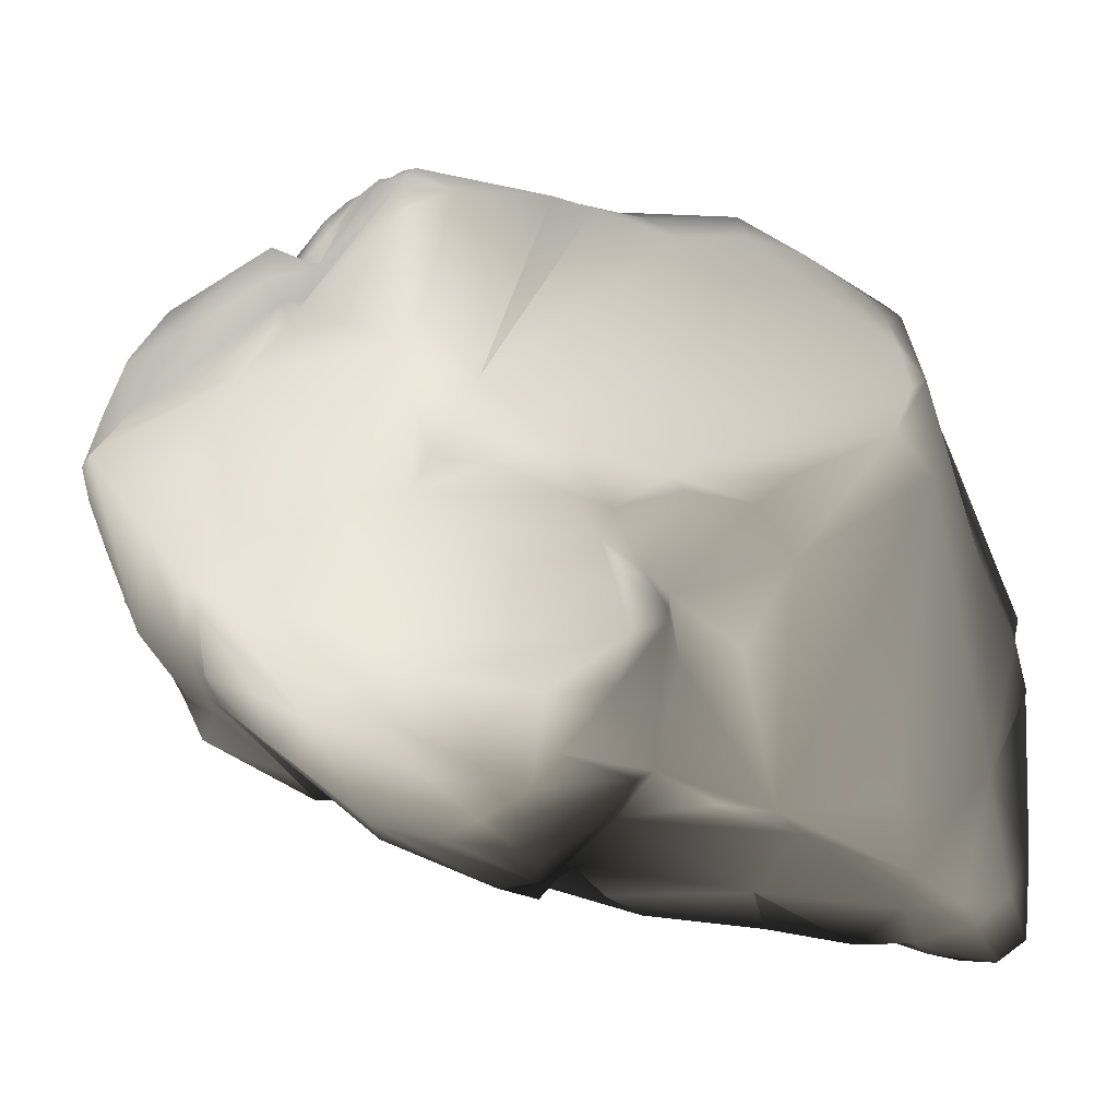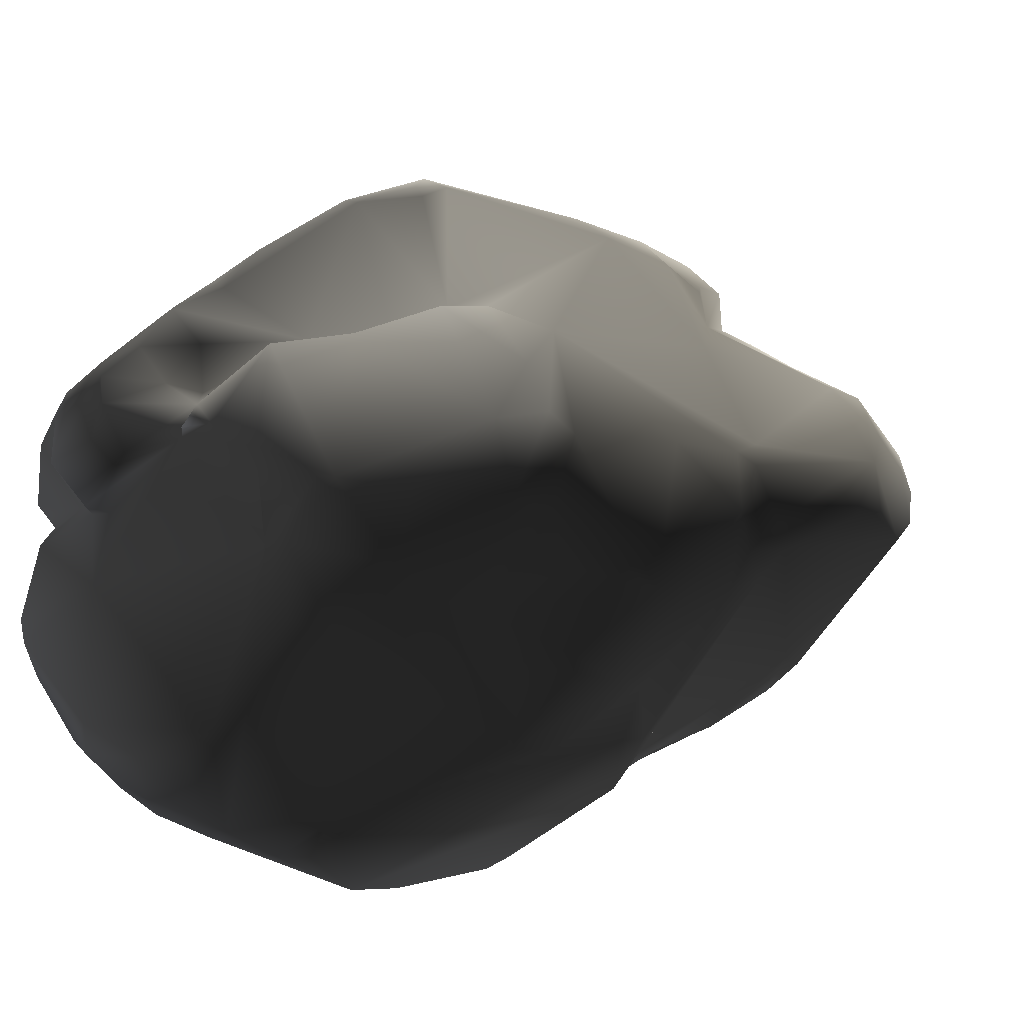
<metadata>
{"format":"obj","ext":"obj","renderer":"f3d","projection":"perspective","resolution":1024,"background":"white","views":[{"elev":35.6,"azim":-48.1,"up":"+Y"},{"elev":6.4,"azim":-145.7,"up":"+Y"}]}
</metadata>
<code>
v 1.287 -0.3977 -2.055
v 0.7756 -0.06289 -2.106
v 0.7384 -0.7142 -2.227
v 1.333 -0.2884 -2.026
v 1.234 0.0797 -1.983
v -0.2159 -0.6248 -2.409
v 0.3048 -0.8057 -2.341
v 0.7223 -0.8641 -2.224
v 0.2788 -1.005 -2.303
v -0.4705 0.2363 -2.331
v -0.4485 -0.3444 -2.395
v -0.6195 0.2647 -2.353
v -0.6547 -0.07519 -2.398
v 0.08791 -1.006 -2.314
v -0.03479 -0.7795 -2.395
v 0.5251 -1.01 -2.198
v 0.1431 0.6768 -2.166
v -0.373 0.6692 -2.264
v -0.4437 0.3813 -2.311
v -0.04579 0.7499 -2.181
v 0.1971 0.7174 -2.112
v 0.4409 0.5944 -2.234
v 0.2556 0.8106 -1.934
v 0.8379 0.3077 -2.083
v 0.6461 0.8132 -2.158
v 0.4529 0.9018 -1.93
v 0.639 0.6443 -2.247
v 0.9711 0.5158 -2.171
v 0.7389 0.9329 -2.063
v 0.6509 1.066 -1.886
v 0.8122 0.9942 -1.972
v 1.002 0.7272 -2.049
v 1.159 0.8263 -1.856
v 1.239 0.7236 -1.851
v 1.04 0.2697 -1.885
v 1.327 0.5594 -1.87
v 1.355 0.2607 -1.87
v 1.286 0.1455 -1.821
v 0.8711 0.2581 -1.996
v 0.7419 0.273 -2.015
v 1.327 0.5594 -1.87
v 1.424 0.9917 -0.9652
v 1.239 0.7236 -1.851
v 1.159 0.8263 -1.856
v 1.613 0.5043 -1.288
v 1.573 0.4166 -1.455
v 0.5789 1.366 -1.431
v 0.8122 0.9942 -1.972
v 0.6129 1.243 -1.695
v 0.4303 1.342 -1.527
v 0.6509 1.066 -1.886
v 1.795 0.7135 -0.1272
v 1.363 1.354 0.03387
v 1.909 0.356 -0.4896
v 0.8214 1.523 -0.08074
v 0.4889 1.735 0.389
v 0.7294 1.718 0.5806
v 0.8585 1.659 0.836
v 0.3509 1.799 -0.01354
v 0.1357 1.76 -0.9505
v 0.2567 1.839 -0.1893
v -0.03833 1.867 -0.528
v 0.05785 1.751 -0.9497
v -0.1193 1.83 -0.7047
v 0.3954 1.521 -1.3
v -0.2116 1.781 -0.7791
v 1.423 1.173 0.8996
v 0.9063 1.56 1.106
v 1.722 0.9536 0.208
v 1.62 0.8293 0.4183
v 1.509 0.5658 1.048
v 1.377 0.9893 1.15
v 1.102 1.377 1.224
v 0.866 1.5 1.306
v 0.7457 1.369 1.63
v 0.7703 1.455 1.451
v 0.6267 1.377 1.634
v 0.395 1.301 1.727
v 0.4992 1.088 1.872
v 0.6387 0.6149 2.083
v 1.442 0.642 1.258
v 1.167 -0.01934 1.927
v 0.7517 0.2087 2.231
v 0.8118 -0.09377 2.287
v 1.17 -0.3683 1.955
v 0.8695 -0.1859 2.253
v 1.597 0.2793 1.311
v 1.245 -0.1003 1.941
v 1.353 -0.7026 1.847
v 1.54 -0.2944 1.615
v 1.469 -0.5508 1.73
v 1.253 -0.6759 1.896
v 1.195 -0.7038 1.886
v 1.574 -0.255 1.495
v 1.667 -0.01905 1.086
v 1.65 0.006653 0.8213
v 1.666 -0.1846 0.3868
v 1.668 -0.03094 -0.1597
v 1.579 0.3381 0.9572
v 1.679 0.2477 -0.1726
v 1.69 0.04914 -0.3443
v 1.794 -0.04224 -0.6959
v 1.676 0.001697 -0.4944
v 1.587 -0.0358 -0.7536
v 1.738 -0.02801 -1.026
v 1.923 0.1504 -0.8622
v 1.668 0.3685 -1.238
v 1.511 0.2233 -1.341
v 1.511 0.329 -1.635
v 1.408 0.2018 -1.743
v 1.361 0.1525 -1.722
v 1.286 0.1455 -1.821
v 1.355 0.2607 -1.87
v 1.17 -0.3683 1.955
v 0.8889 -0.9712 2.139
v 0.8695 -0.1859 2.253
v 1.195 -0.7038 1.886
v 1.071 -1.016 1.928
v 0.4861 -0.9767 2.606
v 0.5431 -0.7716 2.562
v 0.3918 -0.2988 2.397
v 0.8118 -0.09377 2.287
v 0.7517 0.2087 2.231
v 0.6387 0.6149 2.083
v 0.4992 1.088 1.872
v -0.1358 -0.203 2.253
v -0.6834 -0.06217 1.988
v -0.1741 -0.5143 2.405
v -0.01382 -0.7057 2.566
v -0.5857 -0.2074 2.065
v -0.8919 0.01729 1.822
v 0.2468 -0.7806 2.665
v 0.0293 -0.8378 2.626
v -1.021 0.1468 1.566
v -1.143 -0.1156 1.448
v -0.7774 0.577 1.487
v -0.8831 0.8346 1.49
v -0.8237 0.8687 1.455
v -1.205 0.6918 1.496
v -1.376 0.6204 1.506
v -1.568 0.5403 1.492
v -0.668 0.7987 1.329
v -0.7276 0.9103 1.23
v -0.2873 1.158 1.498
v -0.1889 0.8799 1.644
v -0.08619 1.23 1.541
v 0.395 1.301 1.727
v -0.5452 0.5869 1.651
v -1.438 -0.3468 1.324
v -1.242 -0.005768 1.504
v -1.58 -0.1324 1.389
v -1.708 0.03564 1.39
v -1.113 0.1414 1.541
v -1.768 0.2487 1.426
v -1.708 0.4138 1.459
v 0.676 -1.356 1.19
v 1.582 -0.3525 1.031
v 0.6469 -1.37 1.009
v 0.6195 -1.384 0.7739
v 1.18 -0.8719 1.5
v 0.7461 -1.379 1.838
v 0.6148 -1.449 1.593
v 0.4888 -1.467 2.21
v 0.6605 -1.389 2.226
v 0.847 -1.299 1.936
v 1.071 -1.016 1.928
v 1.195 -0.7038 1.886
v 1.375 -0.711 1.736
v 1.353 -0.7026 1.847
v 1.253 -0.6759 1.896
v 1.464 -0.6039 1.651
v 1.469 -0.5508 1.73
v 1.54 -0.2944 1.615
v 1.574 -0.255 1.495
v 1.667 -0.01905 1.086
v 1.642 -0.2605 0.7008
v 1.666 -0.1846 0.3868
v 1.042 -0.9216 0.01566
v 1.178 -0.6447 -0.2761
v 1.676 0.001697 -0.4944
v 1.587 -0.0358 -0.7536
v 1.69 0.04914 -0.3443
v 1.668 -0.03094 -0.1597
v 1.627 -0.3176 -0.8446
v 1.246 -0.7944 -0.4606
v 1.394 -0.7208 -0.9995
v 0.5325 -1.383 -0.6999
v 0.563 -1.341 -1.105
v 0.4106 -1.363 -0.9588
v 0.4445 -1.339 -1.235
v 1.019 -0.8545 -1.728
v 1.482 -0.4042 -1.795
v 0.7544 -1.15 0.04449
v 1.728 -0.3415 -1.222
v 1.684 -0.2531 -1.383
v 1.79 -0.1963 -1.088
v 1.738 -0.02801 -1.026
v 0.8771 -1.13 -0.1489
v 0.5877 -1.392 -0.1034
v 0.5504 -1.32 0.2444
v 0.8 -1.221 0.2328
v 0.6684 -1.359 0.4986
v 1.251 -0.5706 -2.005
v 1.287 -0.3977 -2.055
v 0.7384 -0.7142 -2.227
v 1.333 -0.2884 -2.026
v 0.952 -0.8493 -2.065
v 0.7223 -0.8641 -2.224
v 0.5223 -1.179 -1.959
v 0.5251 -1.01 -2.198
v 0.6447 -1.283 -1.442
v 0.5201 -1.284 -1.67
v 1.511 -0.2546 -1.767
v 1.234 0.0797 -1.983
v 1.361 0.1525 -1.722
v 1.511 0.2233 -1.341
v 1.286 0.1455 -1.821
v -1.418 0.4591 -1.752
v -1.015 0.1569 -2.067
v -1.051 0.4938 -2.007
v -0.7571 0.5452 -2.185
v -0.6195 0.2647 -2.353
v -0.6919 0.5498 -2.226
v -0.4705 0.2363 -2.331
v -0.4437 0.3813 -2.311
v -0.373 0.6692 -2.264
v -0.9831 -0.03795 -2.172
v -0.836 -0.1633 -2.275
v -0.6547 -0.07519 -2.398
v -0.4485 -0.3444 -2.395
v -0.1311 -1.129 -2.214
v -0.2159 -0.6248 -2.409
v -0.03479 -0.7795 -2.395
v 0.08791 -1.006 -2.314
v 0.2788 -1.005 -2.303
v -0.6014 -1.035 -2.009
v -1.23 -0.7347 -1.485
v -1.111 0.003614 -1.927
v -0.2586 -1.276 -1.991
v -1.238 -0.06301 -1.755
v -1.362 -0.3054 -1.606
v -1.527 -0.4795 -0.9764
v -1.514 0.3751 -1.6
v -1.567 0.7222 -1.49
v 0.2734 -1.093 -2.22
v 0.5251 -1.01 -2.198
v 0.5223 -1.179 -1.959
v -1.732 -0.01584 -1.049
v -1.743 0.6547 -0.9006
v -1.888 0.3133 -0.5453
v -1.848 0.5866 -0.5255
v -1.885 0.5186 -0.4121
v -1.456 -0.2989 -1.342
v -1.803 -0.06936 -0.5058
v -1.856 0.1059 -0.4178
v -1.956 0.241 -0.3142
v -2.041 0.4108 0.1265
v -2.091 0.2304 0.2167
v -2.064 0.4744 0.4706
v -1.95 0.1096 -0.2278
v -1.836 -0.04815 -0.2954
v -1.322 -0.8358 -0.4874
v -1.505 -0.5153 -0.8193
v -1.484 -0.76 -0.9434
v -1.308 -0.7686 -1.281
v -0.2414 -1.553 -1.419
v -1.158 -1.106 -0.506
v -0.5512 -1.547 -0.7249
v -0.9469 -1.113 -0.4102
v -1.605 -0.5396 0.4125
v -0.8913 -1.082 0.313
v -0.5739 -1.386 -0.1834
v -0.3741 -1.274 -1.908
v -0.654 -1.076 0.3873
v -0.7051 -1.115 1.246
v -0.3293 -1.354 0.7598
v 0.09767 -1.437 1.391
v -0.5849 -1.511 -0.5801
v -0.9678 -1.021 0.7596
v -0.9525 -0.764 1.011
v -1.174 -0.8409 1.008
v -0.3864 -1.119 1.737
v -0.09593 -1.138 2.013
v 0.2966 -1.383 2.4
v 0.4888 -1.467 2.21
v 0.6148 -1.449 1.593
v 0.3844 -1.455 1.197
v 0.676 -1.356 1.19
v 0.6469 -1.37 1.009
v -0.2476 -1.407 0.5238
v 0.01288 -1.148 2.385
v 0.1385 -1.099 2.696
v -1.255 -0.6172 1.144
v -1.099 -0.5708 1.186
v -1.438 -0.3468 1.324
v -1.143 -0.1156 1.448
v -0.6806 -0.6022 1.882
v -0.5857 -0.2074 2.065
v -0.8919 0.01729 1.822
v -0.9327 -0.8623 1.212
v -0.1674 -0.7525 2.366
v -0.1741 -0.5143 2.405
v -0.01382 -0.7057 2.566
v 0.0293 -0.8378 2.626
v -0.07713 -1.024 2.377
v -0.2363 -1.065 2.152
v -0.6806 -0.6022 1.882
v -0.09426 -1.083 2.091
v -1.708 0.4138 1.459
v -1.491 0.7315 1.331
v -1.568 0.5403 1.492
v -1.376 0.6204 1.506
v -1.205 0.6918 1.496
v -1.061 0.8639 1.447
v -0.8831 0.8346 1.49
v -0.8237 0.8687 1.455
v -0.8932 0.9862 1.3
v -0.7276 0.9103 1.23
v -1.749 0.7507 0.8956
v -1.722 0.8161 0.6537
v -1.211 1.127 0.2799
v -1.38 1.041 -0.03117
v -0.8386 1.069 1.076
v -1.036 1.441 0.1734
v -0.8531 1.574 -0.09107
v -1.094 1.152 -0.9466
v -0.723 1.26 -0.9549
v -0.7904 1.55 0.3213
v -0.8849 1.269 0.9635
v -0.9992 1.316 0.5693
v -0.7993 1.417 0.7742
v -0.7953 1.225 1.11
v -0.5321 1.26 1.293
v -0.2873 1.158 1.498
v -0.5441 1.318 1.222
v -0.08619 1.23 1.541
v 0.395 1.301 1.727
v 0.6267 1.377 1.634
v 0.7703 1.455 1.451
v 0.7294 1.718 0.5806
v 0.4889 1.735 0.389
v 0.3509 1.799 -0.01354
v 0.8585 1.659 0.836
v 0.9063 1.56 1.106
v 0.866 1.5 1.306
v -0.7904 1.55 0.3213
v 0.2567 1.839 -0.1893
v -0.03833 1.867 -0.528
v -0.6863 1.668 -0.1261
v -0.2557 1.823 -0.635
v -0.1193 1.83 -0.7047
v -0.2116 1.781 -0.7791
v -0.5646 1.251 -1.062
v 0.05785 1.751 -0.9497
v -0.3638 1.139 -1.242
v -0.04501 1.099 -1.479
v 0.4303 1.342 -1.527
v 0.6129 1.243 -1.695
v 0.393 1.08 -1.744
v 0.6509 1.066 -1.886
v 0.4529 0.9018 -1.93
v -0.3541 1.143 -1.514
v 0.3694 0.8488 -1.76
v 0.2556 0.8106 -1.934
v 0.2698 0.8224 -1.779
v -0.06881 1.097 -1.789
v -0.04579 0.7499 -2.181
v 0.1971 0.7174 -2.112
v -0.373 0.6692 -2.264
v -0.7571 0.5452 -2.185
v -0.6919 0.5498 -2.226
v -1.196 0.7855 -1.571
v -1.051 0.4938 -2.007
v -1.418 0.4591 -1.752
v -0.5924 1.264 -1.154
v -1.127 1.018 -1.217
v -0.7728 1.261 -1.018
v -1.409 0.8186 -1.46
v -1.567 0.7222 -1.49
v -1.743 0.6547 -0.9006
v -1.848 0.5866 -0.5255
v -1.837 0.6078 -0.3347
v -1.885 0.5186 -0.4121
v -2.064 0.4744 0.4706
v -2.041 0.4108 0.1265
v -1.947 0.577 0.7467
v -1.917 0.3835 1.058
v -1.863 0.2449 1.29
v -1.768 0.2487 1.426
v -1.708 0.03564 1.39
v -1.863 0.2449 1.29
v -1.768 0.2487 1.426
v -1.934 0.09548 1.138
v -1.917 0.3835 1.058
v -1.58 -0.1324 1.389
v -1.462 -0.3925 1.258
v -2.03 0.04986 0.8012
v -2.115 0.233 0.4408
v -1.386 -0.6677 0.948
v -0.4406 -1.343 -0.1169
v 0.5325 -1.383 -0.6999
v 0.4106 -1.363 -0.9588
v 0.5877 -1.392 -0.1034
v -0.07684 -1.535 -0.8715
v 0.3342 -1.429 0.09308
v 0.5504 -1.32 0.2444
v 0.4195 -1.425 0.4208
v 0.6684 -1.359 0.4986
v 0.6195 -1.384 0.7739
v 0.3686 -1.493 -1.211
v 0.4445 -1.339 -1.235
v 0.5201 -1.284 -1.67
v -0.08539 -1.589 -1.286
v 0.108 -1.219 -2.048
v -0.3632 -1.37 0.4934
v -0.1736 -1.608 -1.041
v -0.48 -1.432 -0.2799
v -0.5206 -1.447 -0.4761
v -0.5686 -1.214 0.2728
v -0.5739 -1.386 -0.1834
v -0.3031 -1.594 -1.136
v 0.4685 -1.455 0.7635
v 0.4888 -1.467 2.21
v 0.2965 -1.033 2.746
v 0.6605 -1.389 2.226
v 0.2966 -1.383 2.4
v 0.1385 -1.099 2.696
v 0.8201 -1.191 2.133
v 0.847 -1.299 1.936
v 0.1431 0.6768 -2.166
v 0.2556 0.8106 -1.934
v 0.1971 0.7174 -2.112
v -1.534 0.1225 -1.468
v -1.13 1.3 0.3367
g Rock_11_(1)_4670_26
f 1 3 2
f 2 4 1
f 5 4 2
f 6 2 3
f 3 7 6
f 7 3 8
f 8 9 7
f 2 6 10
f 11 10 6
f 12 10 11
f 11 13 12
f 7 9 14
f 14 15 7
f 7 15 6
f 8 16 9
f 2 10 17
f 18 17 10
f 10 19 18
f 17 18 20
f 20 21 17
f 17 23 22
f 24 17 22
f 22 23 25
f 25 23 26
f 24 22 27
f 25 27 22
f 27 28 24
f 28 27 29
f 29 27 25
f 26 29 25
f 29 26 30
f 30 31 29
f 32 29 31
f 29 32 28
f 31 33 32
f 32 33 34
f 34 28 32
f 28 34 35
f 34 36 35
f 35 36 37
f 38 35 37
f 35 38 5
f 5 39 35
f 28 35 39
f 2 39 5
f 39 24 28
f 24 39 40
f 39 2 40
f 17 40 2
f 40 17 24
f 41 43 42
f 42 43 44
f 42 45 41
f 41 45 46
f 42 44 47
f 47 44 48
f 48 49 47
f 47 49 50
f 48 51 49
f 45 42 52
f 52 42 53
f 52 54 45
f 53 42 55
f 53 55 56
f 56 57 53
f 53 57 58
f 56 55 59
f 59 55 60
f 60 61 59
f 62 61 60
f 62 60 63
f 63 64 62
f 65 50 63
f 63 60 65
f 55 65 60
f 64 63 66
f 58 67 53
f 67 58 68
f 53 67 69
f 42 65 55
f 69 67 70
f 70 67 71
f 71 67 72
f 72 67 73
f 68 73 67
f 74 73 68
f 75 73 74
f 72 73 75
f 74 76 75
f 77 75 76
f 77 78 75
f 75 78 79
f 79 80 75
f 81 75 80
f 75 81 72
f 72 81 71
f 80 82 81
f 83 82 80
f 82 83 84
f 84 85 82
f 84 86 85
f 71 81 87
f 87 81 82
f 82 88 87
f 85 88 82
f 89 88 85
f 90 88 89
f 87 88 90
f 89 91 90
f 85 92 89
f 93 92 85
f 94 87 90
f 95 87 94
f 87 95 96
f 96 95 97
f 96 97 98
f 98 99 96
f 96 99 87
f 99 98 100
f 101 100 98
f 100 101 54
f 54 101 102
f 102 101 103
f 102 103 104
f 104 105 102
f 102 105 106
f 102 106 54
f 107 106 105
f 105 108 107
f 46 107 108
f 54 52 100
f 45 54 106
f 106 107 45
f 107 46 45
f 100 70 99
f 69 70 100
f 100 52 69
f 109 46 108
f 108 110 109
f 110 108 111
f 110 111 112
f 112 113 110
f 109 110 113
f 113 41 109
f 46 109 41
f 53 69 52
f 71 99 70
f 87 99 71
f 114 116 115
f 115 117 114
f 118 117 115
f 119 115 116
f 116 120 119
f 116 121 120
f 122 121 116
f 122 123 121
f 123 124 121
f 121 124 125
f 125 126 121
f 125 127 126
f 128 126 127
f 121 126 128
f 128 129 121
f 127 130 128
f 131 130 127
f 121 129 132
f 120 121 132
f 129 133 132
f 127 134 131
f 134 135 131
f 136 134 127
f 134 136 137
f 138 137 136
f 137 139 134
f 134 139 140
f 134 140 141
f 136 142 138
f 143 138 142
f 144 143 142
f 142 145 144
f 145 146 144
f 147 146 145
f 145 125 147
f 127 125 145
f 148 145 142
f 145 148 127
f 127 148 136
f 142 136 148
f 149 135 150
f 150 151 149
f 152 151 150
f 150 153 152
f 153 150 135
f 152 153 154
f 155 154 153
f 153 141 155
f 141 153 134
f 135 134 153
f 156 158 157
f 157 158 159
f 157 160 156
f 156 160 161
f 161 162 156
f 163 162 161
f 161 164 163
f 164 161 165
f 166 165 161
f 161 160 166
f 167 166 160
f 167 160 168
f 157 168 160
f 168 169 167
f 167 169 170
f 169 168 171
f 157 171 168
f 171 172 169
f 171 173 172
f 173 171 174
f 157 174 171
f 157 175 174
f 175 157 176
f 175 176 177
f 178 177 176
f 177 178 179
f 180 177 179
f 179 181 180
f 182 177 180
f 183 177 182
f 184 181 179
f 185 184 179
f 186 184 185
f 186 185 187
f 187 188 186
f 188 187 189
f 189 190 188
f 186 188 191
f 186 191 192
f 185 179 193
f 193 179 178
f 192 194 186
f 195 194 192
f 195 196 194
f 186 194 196
f 181 184 196
f 196 184 186
f 196 197 181
f 197 196 195
f 193 198 185
f 187 185 198
f 198 199 187
f 199 198 193
f 193 200 199
f 200 193 201
f 201 202 200
f 202 201 176
f 176 159 202
f 203 192 191
f 192 203 204
f 205 204 203
f 204 206 192
f 203 207 205
f 207 208 205
f 208 207 209
f 209 210 208
f 191 209 207
f 191 207 203
f 191 211 209
f 209 211 212
f 190 212 211
f 191 188 211
f 211 188 190
f 159 176 157
f 206 214 213
f 215 213 214
f 197 213 215
f 215 216 197
f 214 217 215
f 195 213 197
f 192 213 195
f 213 192 206
f 218 220 219
f 219 220 221
f 222 219 221
f 221 223 222
f 224 222 223
f 223 225 224
f 226 225 223
f 222 227 219
f 228 227 222
f 222 229 228
f 229 230 228
f 231 228 230
f 230 232 231
f 231 232 233
f 233 234 231
f 231 234 235
f 228 231 236
f 228 236 237
f 237 227 228
f 227 237 238
f 236 231 239
f 240 238 237
f 237 241 240
f 242 241 237
f 238 240 218
f 243 218 240
f 218 243 244
f 235 245 231
f 245 235 246
f 246 247 245
f 248 244 243
f 249 244 248
f 248 250 249
f 250 248 242
f 251 249 250
f 250 252 251
f 253 242 248
f 240 253 248
f 240 241 253
f 253 241 242
f 242 254 250
f 255 252 250
f 250 254 255
f 252 255 256
f 257 252 256
f 256 258 257
f 259 257 258
f 258 256 260
f 260 256 255
f 261 255 254
f 255 261 260
f 261 254 262
f 254 263 262
f 262 263 264
f 265 264 263
f 265 236 264
f 264 236 266
f 266 267 264
f 261 262 267
f 264 267 262
f 268 267 266
f 267 269 261
f 270 261 269
f 270 260 261
f 270 269 271
f 269 272 271
f 273 266 236
f 274 271 272
f 271 274 275
f 274 276 275
f 277 275 276
f 269 267 278
f 278 267 268
f 275 279 271
f 270 271 279
f 275 280 279
f 270 279 281
f 281 279 280
f 275 277 282
f 277 283 282
f 283 277 284
f 285 284 277
f 277 286 285
f 287 286 277
f 288 286 287
f 287 289 288
f 287 277 290
f 276 290 277
f 283 284 291
f 291 284 292
f 293 281 280
f 280 294 293
f 295 293 294
f 295 294 296
f 294 297 296
f 296 297 298
f 298 299 296
f 297 294 300
f 297 301 298
f 298 301 302
f 303 302 301
f 301 304 303
f 305 292 304
f 304 301 305
f 291 292 305
f 300 282 297
f 294 280 300
f 301 297 306
f 306 305 301
f 307 282 306
f 306 282 308
f 308 305 306
f 275 282 300
f 280 275 300
f 291 305 308
f 308 283 291
f 282 283 308
f 309 311 310
f 311 312 310
f 310 312 313
f 313 314 310
f 313 315 314
f 314 315 316
f 316 317 314
f 317 316 318
f 310 319 309
f 319 310 314
f 314 320 319
f 320 314 321
f 322 320 321
f 323 321 314
f 314 317 323
f 318 323 317
f 322 321 324
f 322 324 325
f 325 326 322
f 326 325 327
f 325 324 328
f 321 323 329
f 321 329 330
f 330 329 331
f 331 328 330
f 323 318 332
f 332 329 323
f 331 329 332
f 333 332 318
f 318 334 333
f 332 335 331
f 333 335 332
f 333 334 335
f 335 334 336
f 335 336 337
f 337 338 335
f 339 335 338
f 340 335 339
f 340 341 335
f 341 331 335
f 328 331 341
f 341 342 328
f 339 343 340
f 344 343 339
f 339 345 344
f 346 342 347
f 328 347 348
f 348 349 328
f 350 349 348
f 348 351 350
f 350 351 352
f 352 353 350
f 353 352 354
f 350 353 325
f 349 350 325
f 328 349 325
f 327 325 353
f 354 355 353
f 356 355 354
f 354 357 356
f 356 357 358
f 358 359 356
f 359 358 360
f 360 361 359
f 362 355 356
f 363 356 359
f 359 361 363
f 363 361 364
f 356 365 364
f 356 363 365
f 364 365 363
f 364 366 356
f 356 366 362
f 367 366 364
f 364 368 367
f 369 366 367
f 366 369 370
f 370 362 366
f 370 369 371
f 372 362 370
f 372 370 373
f 373 374 372
f 375 362 372
f 355 362 375
f 372 376 375
f 375 376 377
f 326 377 376
f 378 372 374
f 376 378 326
f 376 372 378
f 374 379 378
f 326 378 379
f 380 326 379
f 380 381 326
f 326 381 382
f 382 381 383
f 384 382 383
f 383 385 384
f 382 384 320
f 382 322 326
f 322 382 320
f 386 320 384
f 387 386 384
f 386 387 309
f 309 387 388
f 388 389 309
f 309 319 386
f 386 319 320
f 390 392 391
f 391 393 390
f 394 393 391
f 393 395 390
f 395 393 396
f 396 295 395
f 396 393 397
f 397 393 394
f 394 259 397
f 398 397 259
f 397 398 260
f 260 270 397
f 399 397 270
f 397 399 396
f 293 295 396
f 396 399 293
f 281 399 270
f 399 281 293
f 258 398 259
f 260 398 258
f 400 402 401
f 401 403 400
f 404 402 400
f 400 403 405
f 406 405 403
f 407 405 406
f 406 408 407
f 407 408 409
f 404 410 402
f 411 402 410
f 411 410 412
f 410 247 412
f 413 247 410
f 413 410 404
f 247 413 414
f 405 415 400
f 413 266 414
f 239 414 266
f 414 239 231
f 266 413 416
f 404 416 413
f 404 417 416
f 418 416 417
f 278 416 418
f 400 417 404
f 415 419 400
f 400 419 272
f 272 418 417
f 272 417 400
f 278 418 269
f 420 269 418
f 272 419 274
f 276 274 419
f 419 415 276
f 416 278 268
f 421 416 268
f 416 421 266
f 266 421 268
f 290 276 415
f 405 290 415
f 290 405 422
f 290 422 287
f 289 287 422
f 422 409 289
f 407 422 405
f 409 422 407
f 266 273 239
f 239 273 236
f 236 265 237
f 237 265 242
f 263 242 265
f 254 242 263
f 423 425 424
f 426 423 424
f 424 427 426
f 133 427 424
f 119 424 425
f 425 428 119
f 428 425 429
f 429 118 428
f 424 132 133
f 115 428 118
f 428 115 119
f 132 424 120
f 120 424 119
f 430 432 431
f 248 433 240
f 243 433 248
f 240 433 243
f 375 353 355
f 327 353 375
f 375 377 327
f 326 327 377
f 328 324 434
f 434 324 321
f 434 330 328
f 330 434 321
f 42 47 65
f 50 65 47
f 178 201 193
f 176 201 178
f 218 219 238
f 238 219 227
f 414 245 247
f 231 245 414

</code>
